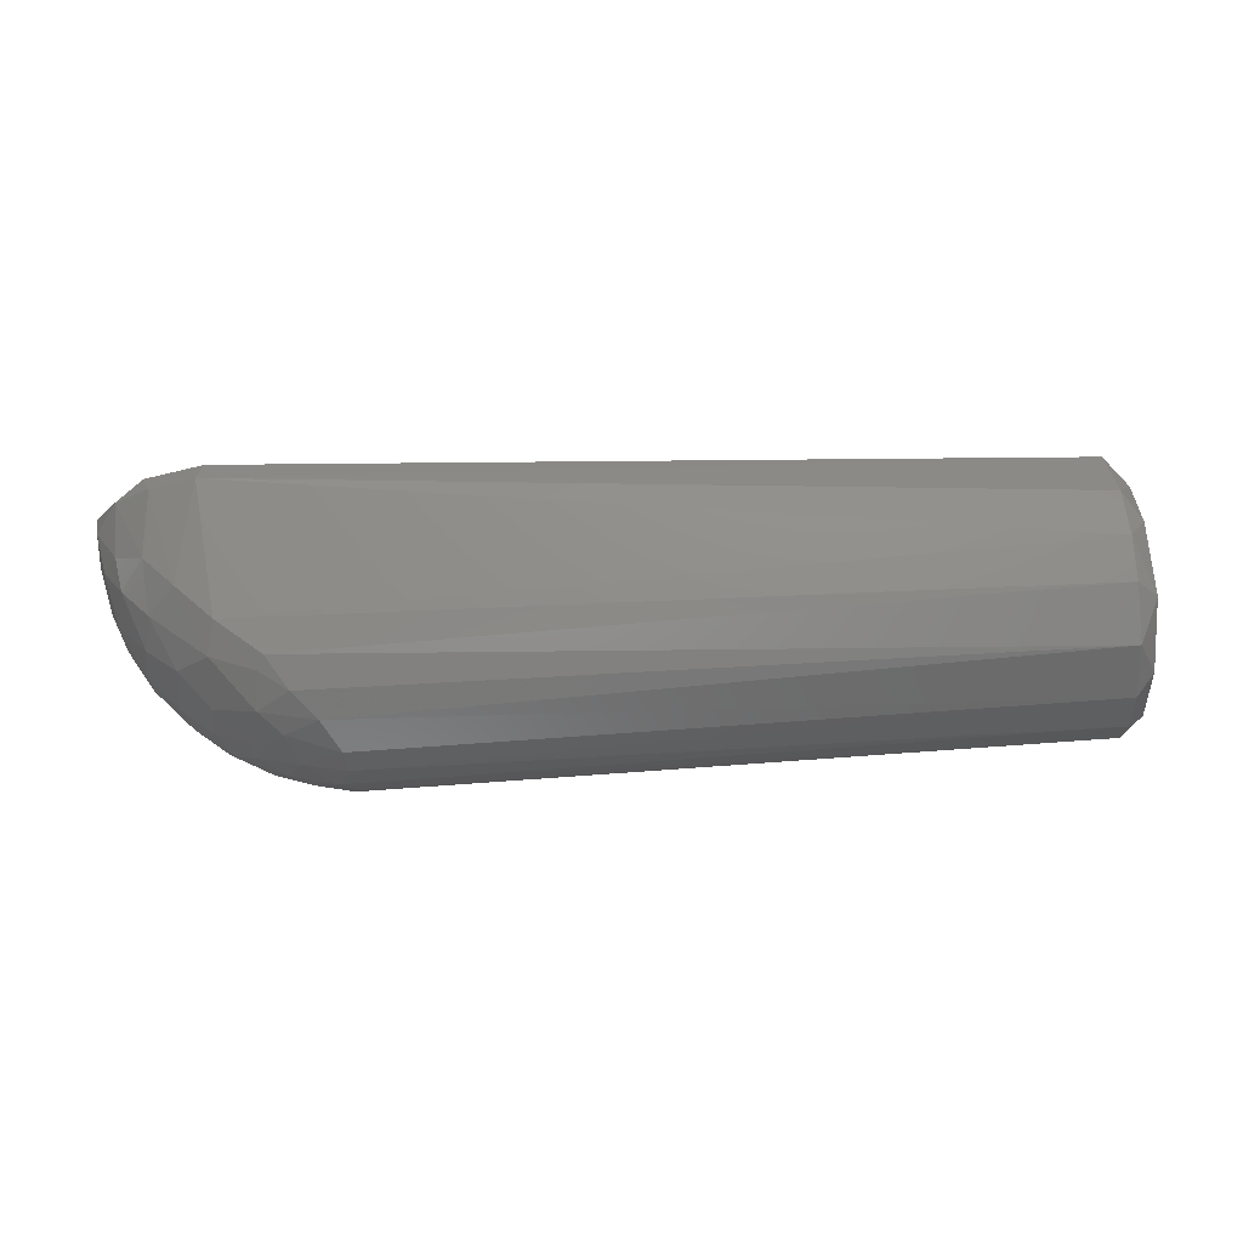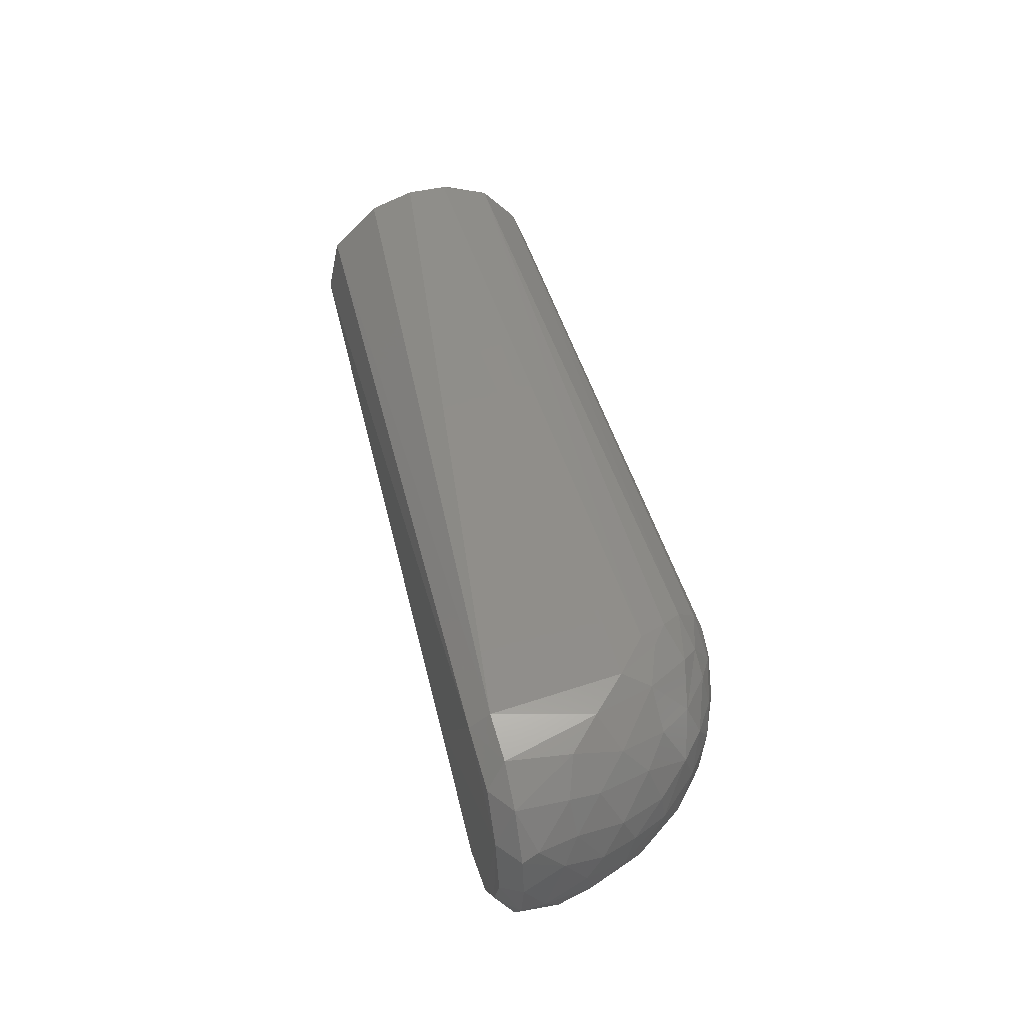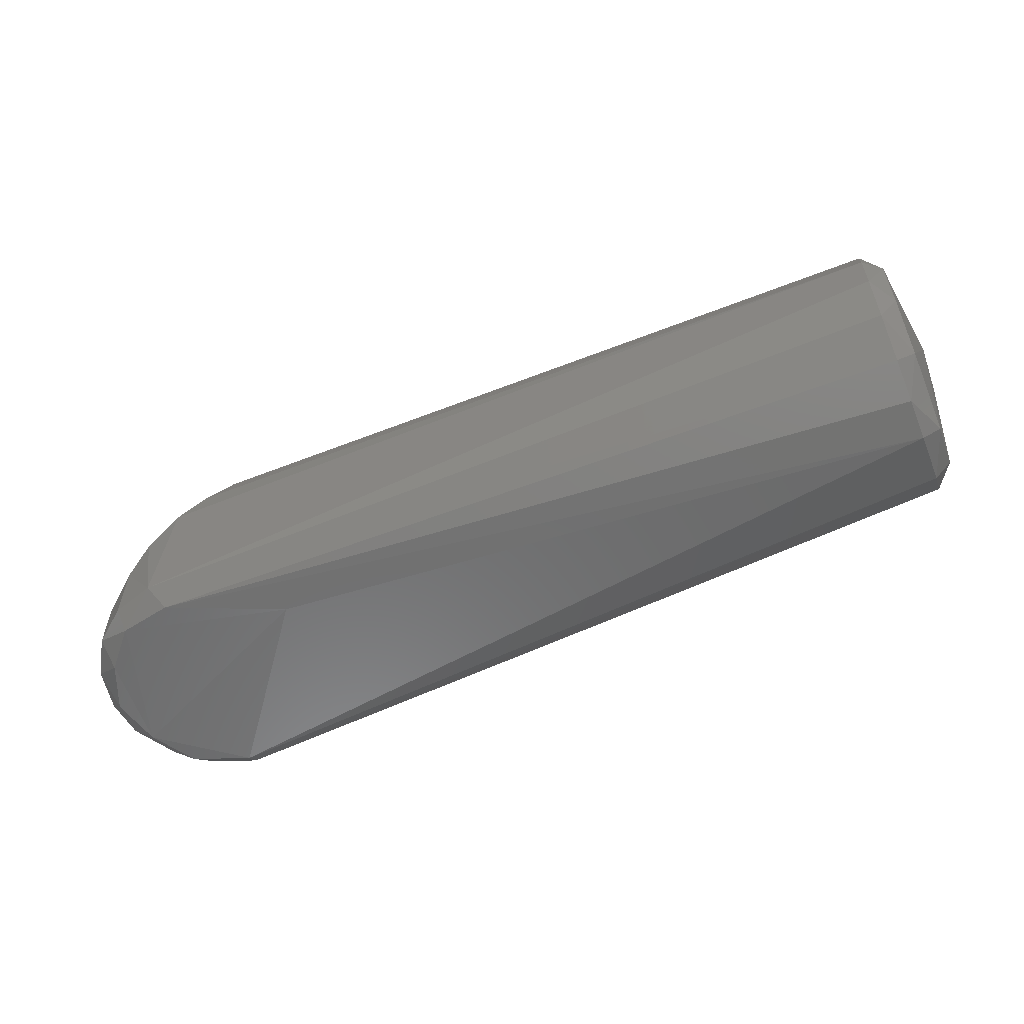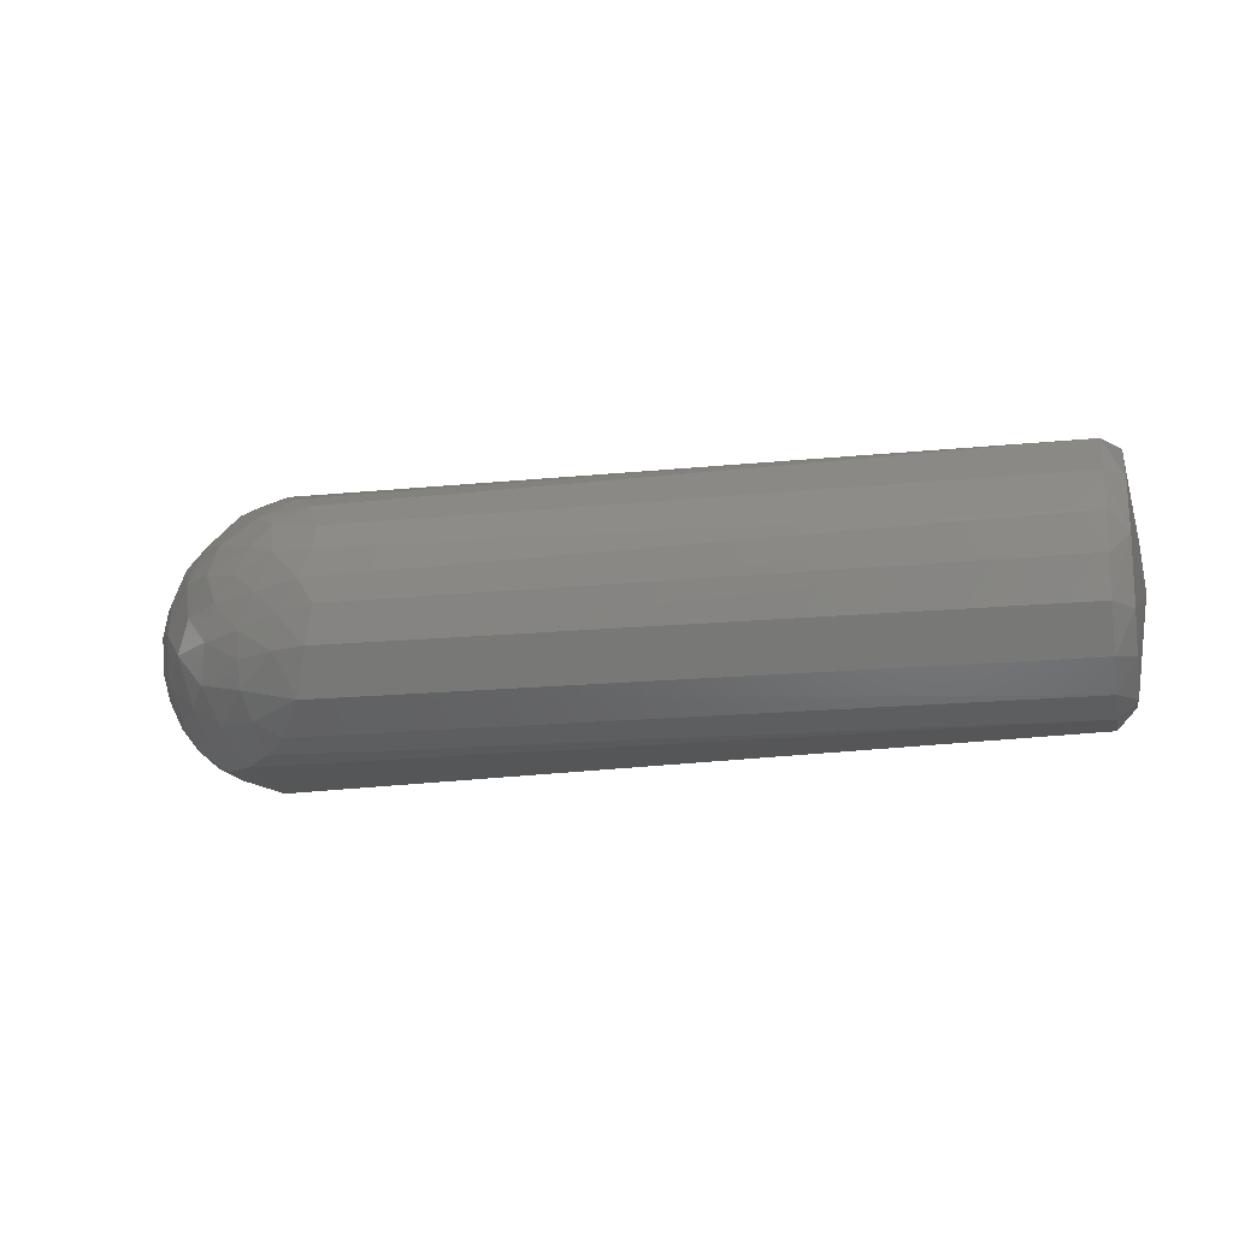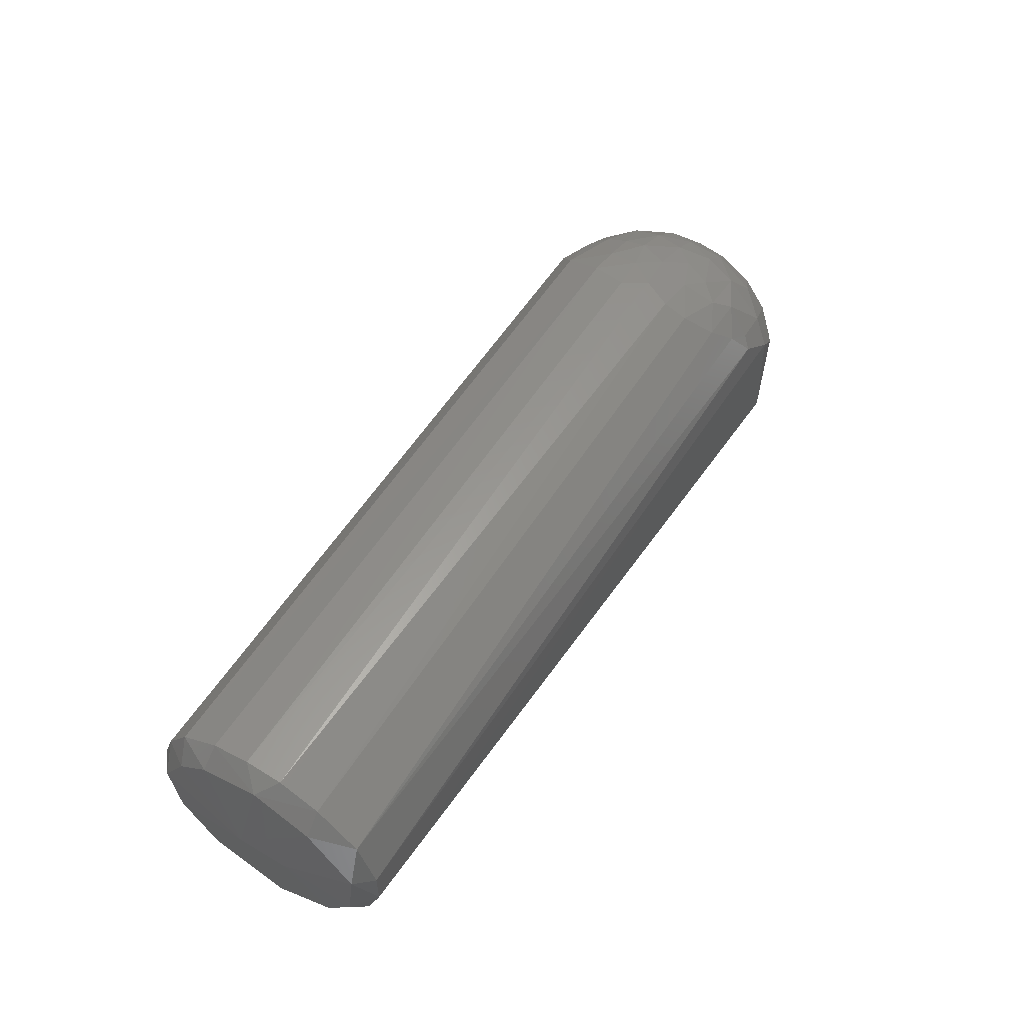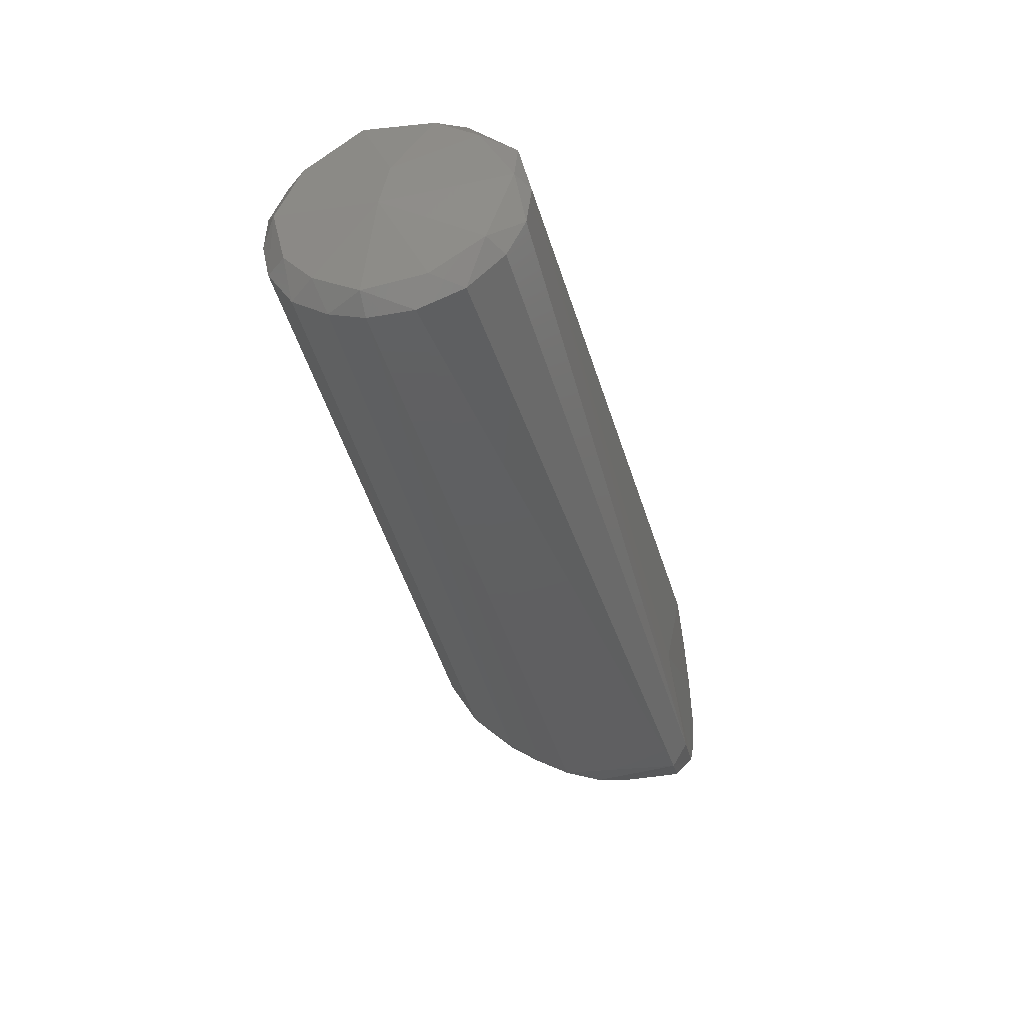
<metadata>
{"format":"stl","ext":"stl","renderer":"f3d","projection":"perspective","resolution":1024,"background":"white","views":[{"elev":73.8,"azim":-4.0,"up":"+Y"},{"elev":45.6,"azim":-105.1,"up":"+Y"},{"elev":-57.6,"azim":22.3,"up":"+Z"},{"elev":-16.0,"azim":12.3,"up":"+Y"},{"elev":56.6,"azim":122.3,"up":"+Z"},{"elev":-39.3,"azim":102.7,"up":"+Y"}]}
</metadata>
<code>
# stl→obj: 113 verts, 222 faces
v -0.03516 -0.06637 0.04818
v -0.05344 -0.05222 0.03732
v -0.03603 -0.06566 0.011
v 0.47 0.06529 0.1036
v 0.47 0.06027 0.06214
v 0.459 0.07393 0.07302
v -0.03337 -0.05666 -0.0001307
v 0.06575 -0.03367 -0.0003147
v -0.00211 -0.06317 -0.0005186
v 0.02145 0.07251 0.1045
v 0.01758 0.06737 0.1113
v 0.03285 0.06443 0.122
v 0.47 0.005474 0.01719
v 0.459 0.03771 0.0175
v 0.47 0.04275 0.03675
v -0.06556 -0.005291 -0.0001804
v -0.07206 0.02296 0.01091
v -0.05816 0.02478 -0.0001865
v -0.07507 -8.762e-06 0.01104
v -0.07254 0.01209 0.03442
v -0.007808 0.0627 -0.001347
v -0.04166 0.05103 -0.0001014
v -0.03603 0.06566 0.011
v -0.01045 0.07423 0.00992
v 0.459 0.0651 0.04607
v -0.05362 -0.03383 -3.838e-06
v 0.47 0.03915 0.1364
v 0.4759 0.02093 0.08415
v -0.01305 0.02169 0.1305
v -0.02549 0.0001825 0.1232
v -0.003864 0.00314 0.1396
v 0.05526 0.03887 0.1492
v 0.05628 0.02468 0.1557
v 0.459 0.03933 0.1489
v 0.459 -0.02128 0.01319
v 0.459 0.003184 0.01006
v -0.01015 -0.07433 0.01005
v 0.04927 0.007766 0.1588
v 0.03198 0.02578 0.1509
v 0.02294 0.003964 0.1515
v -0.03011 0.02196 0.1163
v -0.04788 -0.001136 0.09932
v -0.02276 0.07082 0.06505
v -0.00272 0.0748 0.08515
v -0.07095 0.02776 0.0202
v 0.459 -0.06387 0.04479
v 0.459 -0.04391 0.02396
v -0.0434 0.03898 0.08934
v -0.0475 0.01622 0.09704
v -0.03873 0.05532 0.07554
v -0.05458 0.04498 0.05844
v -0.0568 0.04836 0.04082
v -0.05667 0.04896 0.011
v -0.0284 -0.04451 0.1041
v -0.01713 -0.03683 0.1206
v -0.03517 -0.01716 0.1126
v -0.007543 0.06445 0.1015
v 0.0144 0.05319 0.1286
v 0.4776 -0.00737 0.08905
v 0.47 -0.02996 0.1421
v 0.47 -0.04912 0.1251
v 0.47 -0.03964 0.03225
v 0.47 -0.06027 0.06214
v 0.47 -0.06464 0.0982
v 0.459 -0.07393 0.09768
v 0.459 -0.07393 0.07128
v 0.459 -0.06656 0.1186
v 0.459 -0.0525 0.1394
v -0.04152 -0.0593 0.06122
v -0.04546 -0.04564 0.07754
v -0.05569 -0.0439 0.05526
v 0.459 0.0633 0.1278
v 0.459 0.07393 0.09768
v 0.04575 0.05498 0.1356
v 0.47 0.005311 0.1508
v 0.459 -0.006324 0.1593
v 0.459 -0.02891 0.1544
v -0.01007 0.04054 0.1227
v 0.02658 0.04469 0.1396
v -0.07417 -0.01833 0.02344
v -0.07014 -0.02631 0.01099
v -0.0397 0.06401 0.04735
v -0.05667 -0.04896 0.011
v -0.06523 -0.03699 0.03392
v 0.008771 0.0163 0.144
v 0.01506 0.03286 0.1413
v 0.459 0.01581 0.1583
v 0.04517 -0.05254 0.14
v 0.03384 -0.02834 0.1503
v 0.01015 -0.04385 0.1331
v -0.06107 0.02219 0.07035
v -0.06023 0.003674 0.07828
v -0.06469 -0.02719 0.05386
v -0.07114 -0.007148 0.0477
v -0.052 -0.02663 0.08492
v 0.02969 -0.06708 0.1181
v 0.01116 -0.02937 0.1408
v -0.01104 -0.01665 0.1332
v 0.01288 -0.0153 0.1465
v 0.0537 -0.02799 0.1554
v 0.03585 -0.009057 0.155
v -0.009819 -0.05696 0.1081
v -0.06683 0.02862 0.04266
v -0.06826 0.005123 0.05772
v -0.02522 -0.05905 0.08768
v -0.002147 -0.07475 0.08496
v -0.0212 -0.07218 0.06503
v -0.02622 0.04676 0.1031
v -0.0602 -0.01716 0.07364
v 0.01395 -0.07246 0.1013
v 0.05167 -0.04751 0.1432
v 0.0136 -0.05832 0.1213
v 0.05868 -0.006639 0.1593
f 1 2 3
f 4 5 6
f 7 8 9
f 10 11 12
f 13 14 15
f 16 17 18
f 17 19 20
f 21 22 23
f 14 24 25
f 7 26 18
f 25 6 5
f 4 27 28
f 25 24 6
f 29 30 31
f 32 33 34
f 14 25 15
f 13 35 36
f 1 3 37
f 38 39 40
f 7 9 37
f 41 42 30
f 43 44 24
f 45 17 20
f 46 37 47
f 41 48 49
f 50 51 48
f 52 53 45
f 54 55 56
f 57 58 11
f 15 5 28
f 59 60 61
f 62 63 46
f 64 65 66
f 46 66 37
f 64 67 65
f 13 15 28
f 68 67 61
f 69 70 71
f 37 9 47
f 4 72 27
f 4 6 73
f 72 74 34
f 75 76 77
f 58 78 79
f 80 19 81
f 82 53 52
f 7 3 83
f 83 81 26
f 69 2 1
f 84 2 71
f 29 85 86
f 75 87 76
f 88 89 90
f 7 18 8
f 16 26 81
f 91 92 49
f 16 81 19
f 22 18 53
f 21 36 8
f 36 9 8
f 13 28 59
f 68 61 60
f 75 27 34
f 79 78 86
f 59 28 27
f 59 64 63
f 13 59 62
f 58 74 12
f 41 30 29
f 39 32 79
f 57 78 58
f 45 53 17
f 80 93 94
f 95 93 71
f 14 21 24
f 64 66 63
f 59 27 75
f 96 65 67
f 55 90 97
f 98 97 99
f 41 29 78
f 100 101 89
f 88 100 89
f 46 63 66
f 16 19 17
f 4 73 72
f 82 51 50
f 14 36 21
f 21 8 18
f 72 12 74
f 54 102 55
f 64 61 67
f 10 73 44
f 21 18 22
f 39 85 40
f 39 33 32
f 62 47 35
f 62 46 47
f 52 45 103
f 94 104 20
f 16 18 26
f 44 6 24
f 13 62 35
f 102 105 106
f 89 99 97
f 36 35 9
f 80 94 20
f 69 107 105
f 57 108 78
f 92 104 109
f 7 83 26
f 43 24 23
f 100 68 77
f 13 36 14
f 102 106 110
f 75 34 87
f 50 48 108
f 57 11 44
f 10 44 11
f 91 104 92
f 59 75 60
f 55 102 90
f 22 53 23
f 45 20 103
f 65 106 66
f 88 111 100
f 90 102 112
f 56 55 98
f 3 2 83
f 84 83 2
f 107 106 105
f 88 68 111
f 84 81 83
f 49 92 42
f 84 71 93
f 56 98 30
f 89 101 99
f 41 108 48
f 82 23 53
f 29 86 78
f 98 99 31
f 69 1 107
f 94 93 109
f 94 109 104
f 41 78 108
f 91 49 48
f 84 93 80
f 72 10 12
f 88 90 112
f 57 50 108
f 91 51 103
f 42 92 109
f 100 113 101
f 38 76 87
f 51 52 103
f 44 73 6
f 110 106 65
f 96 112 110
f 54 105 102
f 7 37 3
f 69 71 2
f 54 70 105
f 54 95 70
f 47 9 35
f 38 101 113
f 100 111 68
f 38 113 76
f 31 40 85
f 59 63 62
f 88 96 67
f 31 99 40
f 100 76 113
f 82 50 43
f 21 23 24
f 95 109 93
f 82 52 51
f 103 20 104
f 91 103 104
f 57 44 43
f 29 31 85
f 38 87 33
f 57 43 50
f 72 34 27
f 89 97 90
f 95 42 109
f 59 61 64
f 55 97 98
f 37 66 106
f 107 1 37
f 69 105 70
f 99 101 40
f 98 31 30
f 39 86 85
f 56 30 42
f 41 49 42
f 68 60 77
f 38 40 101
f 38 33 39
f 91 48 51
f 17 53 18
f 82 43 23
f 25 5 15
f 79 32 74
f 58 79 74
f 4 28 5
f 80 20 19
f 70 95 71
f 84 80 81
f 107 37 106
f 100 77 76
f 58 12 11
f 87 34 33
f 102 110 112
f 96 110 65
f 88 67 68
f 39 79 86
f 75 77 60
f 54 56 95
f 56 42 95
f 88 112 96
f 32 34 74
f 72 73 10

</code>
